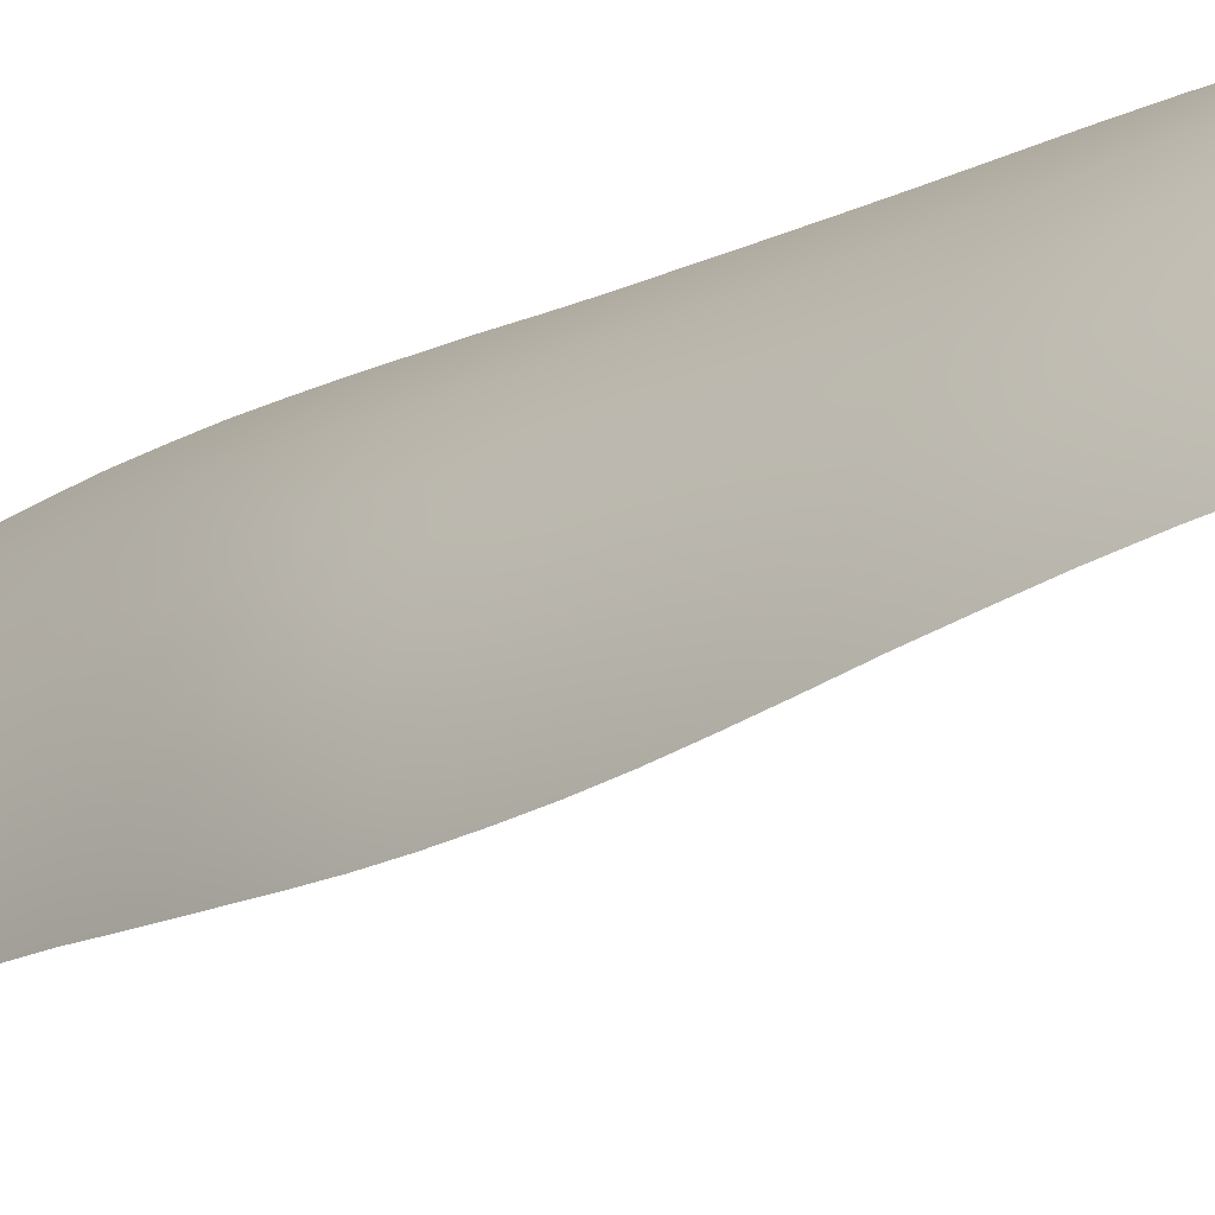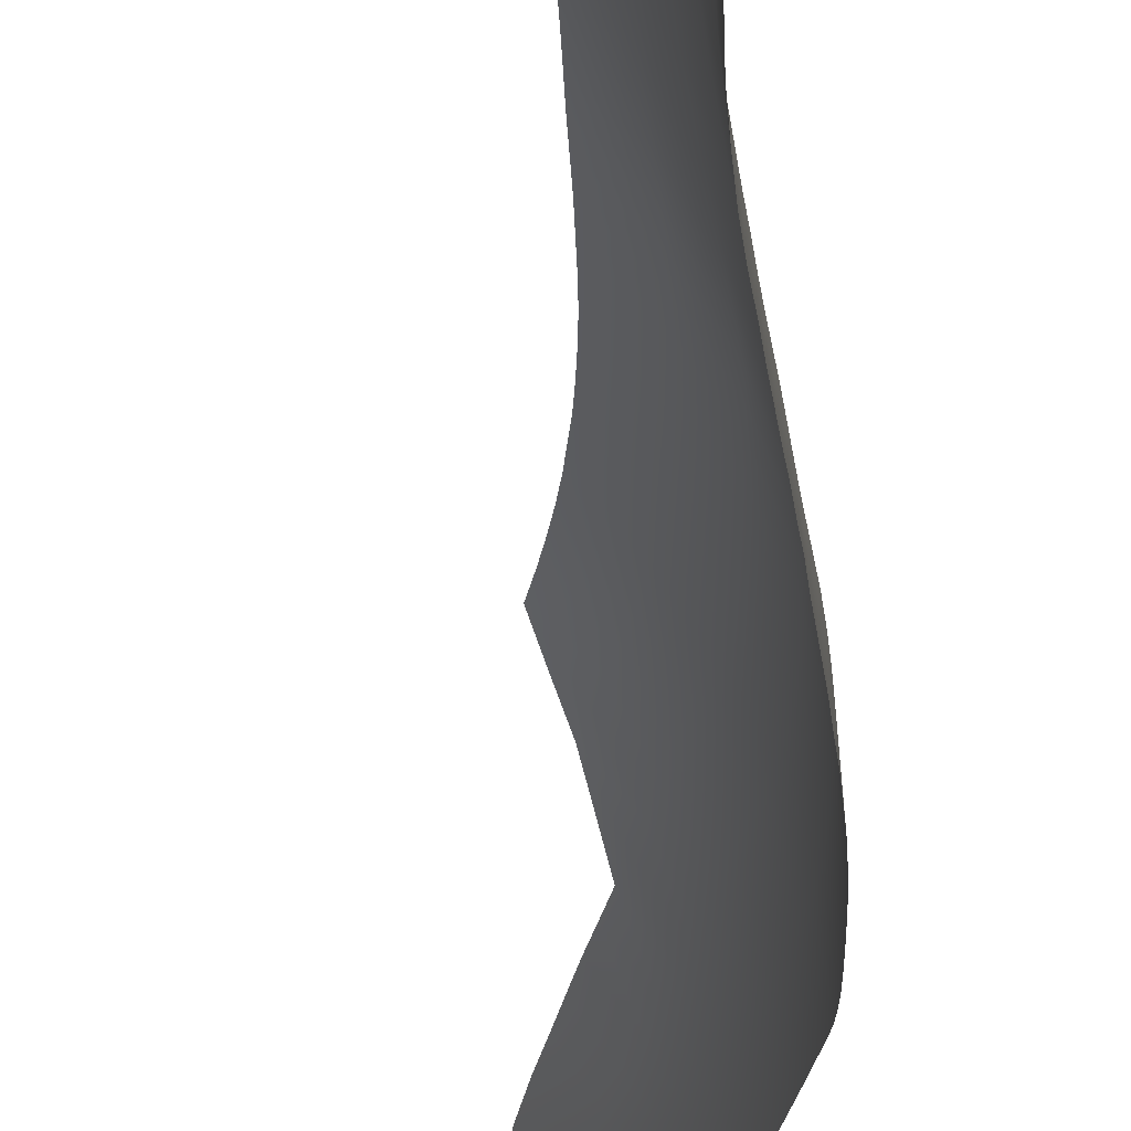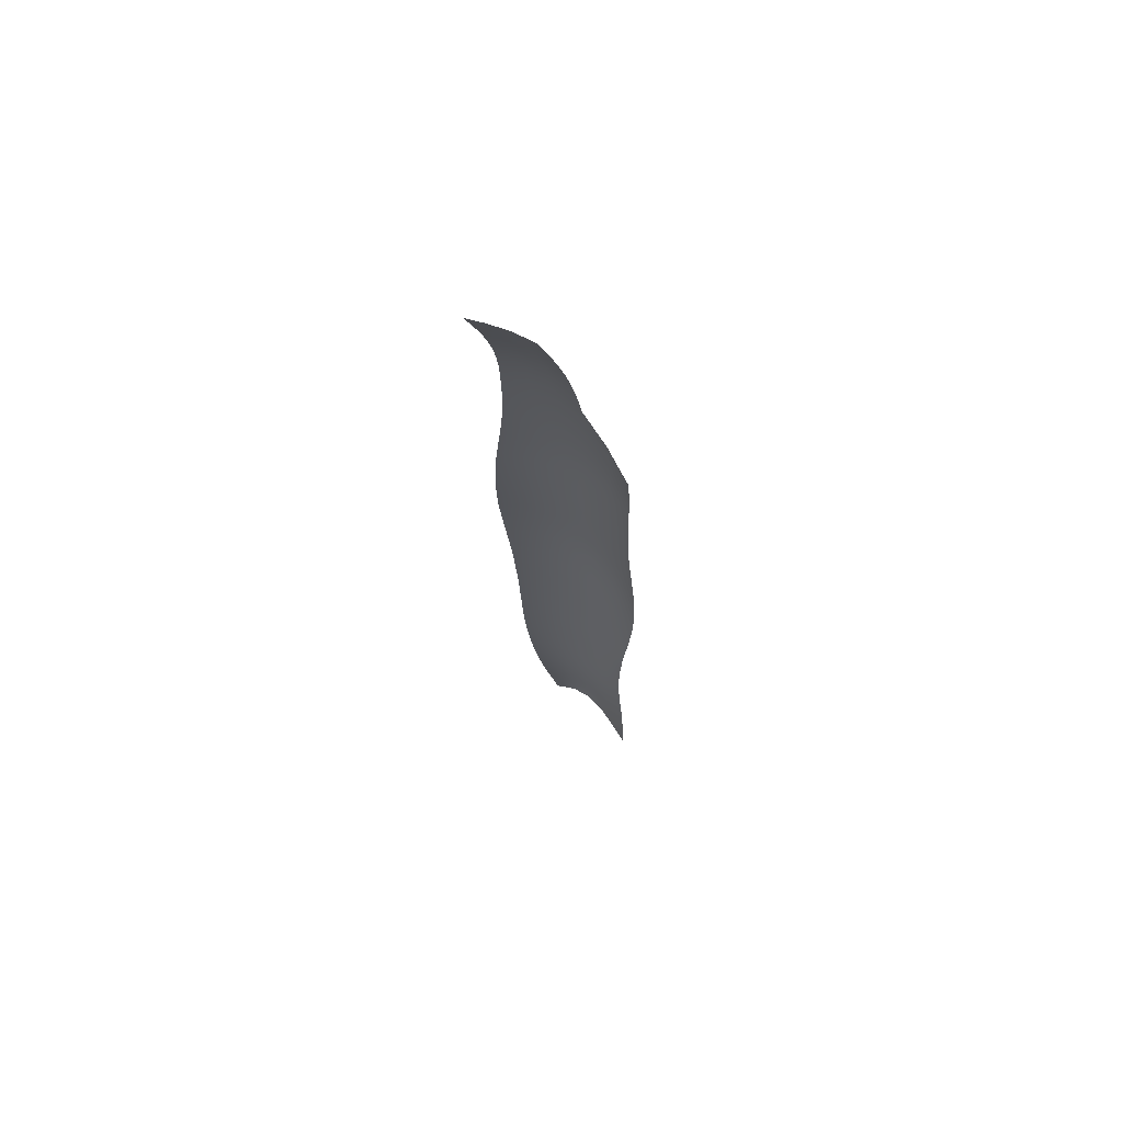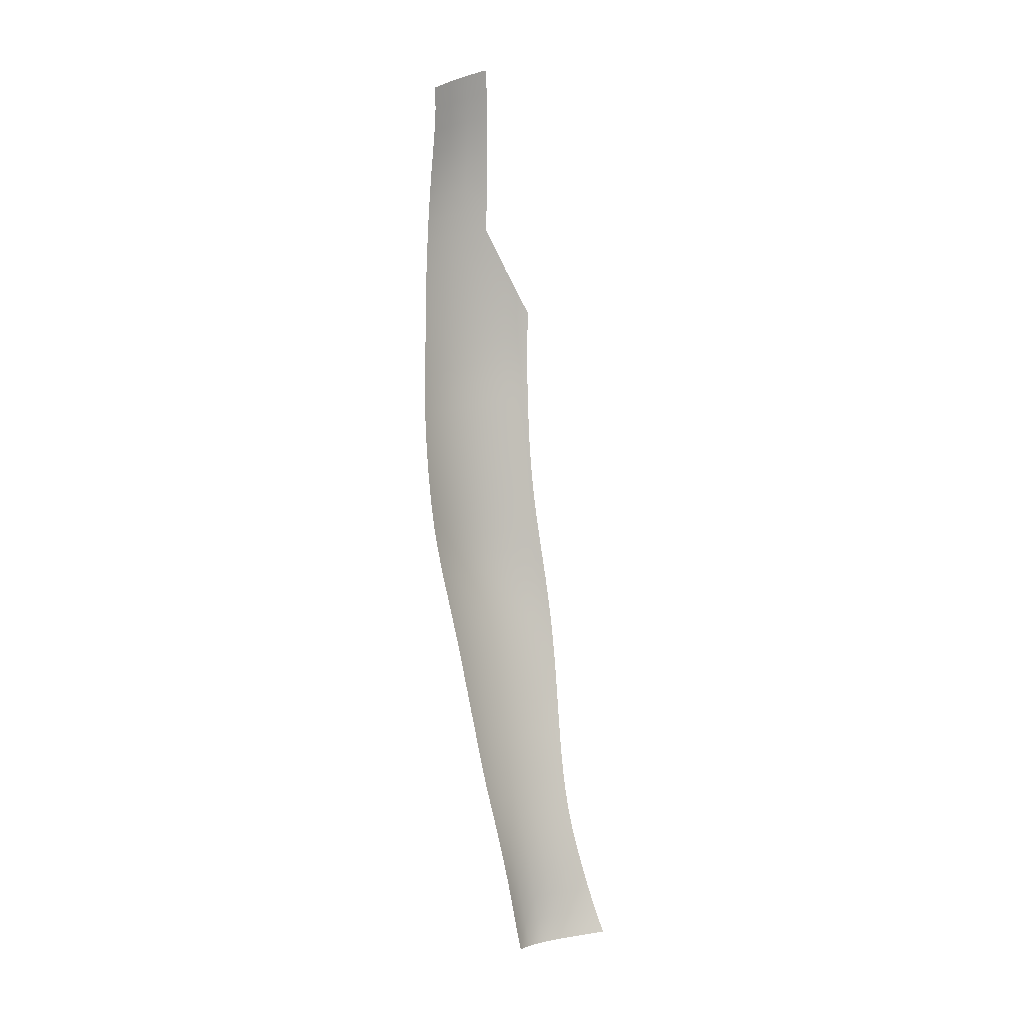
<metadata>
{"format":"obj","ext":"obj","renderer":"f3d","projection":"perspective","resolution":1024,"background":"white","views":[{"elev":-23.6,"azim":129.8,"up":"+Z"},{"elev":-17.0,"azim":-4.7,"up":"+Z"},{"elev":72.7,"azim":-83.6,"up":"+Y"},{"elev":0.9,"azim":-154.5,"up":"+Y"}]}
</metadata>
<code>
o 000_Male_base_1_-_piece_4
g Male_base_1_-_piece_4
v 0.846 10.82 0.836
v 0.861 10.72 0.87
v 0.896 10.68 0.77
v 0.881 10.78 0.738
v 0.803 10.87 0.937
v 0.817 10.76 0.972
v 0.915 10.57 0.795
v 0.879 10.61 0.898
v 0.748 10.91 1.035
v 0.758 10.8 1.071
v 0.832 10.65 1.002
v 0.934 10.46 0.813
v 0.897 10.51 0.921
v 0.77 10.69 1.102
v 0.848 10.54 1.027
v 0.952 10.36 0.827
v 0.913 10.39 0.939
v 0.783 10.58 1.127
v 0.862 10.43 1.047
v 0.926 10.28 0.952
v 0.965 10.24 0.836
v 0.794 10.47 1.149
v 0.873 10.32 1.063
v 0.975 10.13 0.841
v 0.936 10.17 0.961
v 0.804 10.35 1.167
v 0.882 10.2 1.076
v 0.943 10.05 0.967
v 0.982 10.02 0.843
v 0.814 10.24 1.181
v 0.89 10.09 1.085
v 0.949 9.937 0.97
v 0.987 9.903 0.843
v 0.823 10.12 1.193
v 0.898 9.972 1.09
v 0.989 9.79 0.843
v 0.954 9.822 0.971
v 0.832 10.01 1.201
v 0.904 9.856 1.094
v 0.957 9.707 0.971
v 0.99 9.677 0.841
v 0.84 9.888 1.206
v 0.909 9.739 1.095
v 0.958 9.595 0.968
v 0.989 9.566 0.836
v 0.792 10.02 1.249
v 0.76 9.917 1.307
v 0.847 9.77 1.21
v 0.913 9.625 1.095
v 0.959 9.485 0.962
v 0.987 9.458 0.829
v 0.769 9.798 1.313
v 0.852 9.654 1.212
v 0.916 9.513 1.091
v 0.984 9.352 0.82
v 0.959 9.377 0.955
v 0.775 9.681 1.317
v 0.856 9.541 1.212
v 0.918 9.404 1.086
v 0.957 9.272 0.947
v 0.98 9.248 0.811
v 0.721 9.81 1.358
v 0.683 9.704 1.409
v 0.78 9.567 1.321
v 0.859 9.431 1.21
v 0.918 9.298 1.08
v 0.973 9.145 0.802
v 0.953 9.169 0.94
v 0.688 9.59 1.415
v 0.784 9.456 1.322
v 0.86 9.323 1.206
v 0.915 9.194 1.074
v 0.947 9.068 0.934
v 0.965 9.045 0.795
v 0.691 9.479 1.42
v 0.785 9.348 1.322
v 0.859 9.219 1.202
v 0.911 9.092 1.07
v 0.941 8.969 0.93
v 0.956 8.946 0.79
v 0.692 9.371 1.423
v 0.783 9.243 1.32
v 0.856 9.116 1.2
v 0.907 8.993 1.068
v 0.947 8.849 0.788
v 0.934 8.871 0.93
v 0.691 9.265 1.425
v 0.781 9.14 1.32
v 0.853 9.016 1.199
v 0.901 8.894 1.069
v 0.926 8.776 0.932
v 0.938 8.755 0.789
v 0.688 9.162 1.427
v 0.778 9.039 1.32
v 0.848 8.917 1.201
v 0.895 8.797 1.072
v 0.929 8.663 0.792
v 0.918 8.682 0.937
v 0.685 9.061 1.429
v 0.774 8.94 1.323
v 0.842 8.82 1.205
v 0.887 8.702 1.078
v 0.919 8.573 0.798
v 0.909 8.59 0.945
v 0.68 8.962 1.433
v 0.768 8.842 1.327
v 0.835 8.724 1.212
v 0.879 8.609 1.087
v 0.908 8.485 0.807
v 0.899 8.501 0.955
v 0.674 8.864 1.438
v 0.761 8.746 1.334
v 0.827 8.629 1.22
v 0.87 8.518 1.097
v 0.886 8.413 0.965
v 0.895 8.399 0.818
v 0.667 8.768 1.444
v 0.752 8.651 1.342
v 0.817 8.537 1.23
v 0.858 8.428 1.108
v 0.872 8.327 0.976
v 0.882 8.315 0.829
v 0.658 8.673 1.451
v 0.743 8.557 1.352
v 0.807 8.445 1.241
v 0.844 8.34 1.118
v 0.857 8.241 0.986
v 0.867 8.231 0.841
v 0.648 8.579 1.46
v 0.732 8.465 1.362
v 0.795 8.356 1.252
v 0.828 8.253 1.127
v 0.841 8.157 0.995
v 0.853 8.148 0.853
v 0.638 8.486 1.47
v 0.721 8.374 1.373
v 0.78 8.267 1.261
v 0.812 8.167 1.134
v 0.825 8.073 1.003
v 0.838 8.065 0.863
v 0.627 8.394 1.479
v 0.709 8.284 1.382
v 0.764 8.179 1.267
v 0.796 8.081 1.14
v 0.809 7.988 1.011
v 0.823 7.982 0.873
v 0.616 8.303 1.488
v 0.696 8.195 1.389
v 0.748 8.092 1.272
v 0.779 7.996 1.145
v 0.794 7.903 1.017
v 0.808 7.898 0.881
v 0.606 8.213 1.495
v 0.682 8.106 1.393
v 0.733 8.006 1.274
v 0.764 7.91 1.149
v 0.779 7.817 1.022
v 0.794 7.813 0.889
v 0.596 8.122 1.501
v 0.669 8.018 1.395
v 0.718 7.918 1.276
v 0.749 7.823 1.151
v 0.764 7.73 1.026
v 0.778 7.727 0.896
v 0.586 8.033 1.504
v 0.656 7.929 1.395
v 0.703 7.831 1.276
v 0.734 7.735 1.153
v 0.748 7.642 1.031
v 0.763 7.64 0.902
v 0.577 7.943 1.505
v 0.643 7.841 1.394
v 0.689 7.742 1.275
v 0.719 7.647 1.155
v 0.732 7.553 1.035
v 0.746 7.55 0.909
v 0.567 7.852 1.503
v 0.631 7.751 1.391
v 0.676 7.653 1.274
v 0.704 7.556 1.157
v 0.716 7.461 1.039
v 0.73 7.46 0.915
v 0.558 7.761 1.499
v 0.619 7.661 1.388
v 0.661 7.562 1.273
v 0.688 7.465 1.159
v 0.7 7.368 1.045
v 0.713 7.367 0.923
v 0.549 7.67 1.494
v 0.606 7.569 1.384
v 0.647 7.47 1.273
v 0.672 7.371 1.162
v 0.683 7.273 1.052
v 0.696 7.272 0.933
v 0.539 7.577 1.487
v 0.593 7.476 1.38
v 0.632 7.376 1.274
v 0.656 7.276 1.167
v 0.666 7.176 1.062
v 0.677 7.175 0.946
v 0.528 7.483 1.479
v 0.58 7.381 1.377
v 0.617 7.28 1.276
v 0.64 7.178 1.174
v 0.648 7.077 1.075
v 0.659 7.076 0.962
v 0.517 7.388 1.472
v 0.566 7.284 1.376
v 0.601 7.181 1.28
v 0.623 7.078 1.184
v 0.632 6.974 1.091
v 0.643 6.974 0.981
v 0.505 7.29 1.468
v 0.551 7.185 1.378
v 0.584 7.08 1.287
v 0.606 6.975 1.196
v 0.618 6.869 1.109
v 0.628 6.869 1.002
v 0.491 7.191 1.465
v 0.534 7.084 1.381
v 0.566 6.977 1.296
v 0.591 6.869 1.212
v 0.607 6.759 1.131
v 0.616 6.76 1.027
v 0.474 7.089 1.466
v 0.515 6.98 1.388
v 0.549 6.87 1.308
v 0.579 6.759 1.23
v 0.599 6.644 1.156
v 0.606 6.645 1.054
v 0.454 6.984 1.471
v 0.494 6.872 1.398
v 0.533 6.76 1.325
v 0.569 6.644 1.253
v 0.591 6.522 1.184
v 0.598 6.525 1.085
v 0.43 6.876 1.481
v 0.473 6.762 1.413
v 0.518 6.645 1.344
v 0.56 6.523 1.277
v 0.581 6.392 1.213
v 0.587 6.396 1.117
v 0.403 6.765 1.495
v 0.45 6.647 1.43
v 0.503 6.526 1.365
v 0.545 6.394 1.301
v 0.373 6.651 1.508
v 0.424 6.53 1.445
v 0.478 6.402 1.381
v 0.338 6.537 1.519
v 0.388 6.413 1.456
v 0.298 6.425 1.527
f 2 3 4 1
f 6 2 1 5
f 3 2 8 7
f 10 6 5 9
f 2 6 11 8
f 7 8 13 12
f 6 10 14 11
f 8 11 15 13
f 12 13 17 16
f 18 15 11 14
f 19 17 13 15
f 20 21 16 17
f 22 19 15 18
f 23 20 17 19
f 21 20 25 24
f 26 23 19 22
f 27 25 20 23
f 28 29 24 25
f 30 27 23 26
f 31 28 25 27
f 32 33 29 28
f 34 31 27 30
f 28 31 35 32
f 33 32 37 36
f 38 35 31 34
f 32 35 39 37
f 40 41 36 37
f 35 38 42 39
f 43 40 37 39
f 44 45 41 40
f 47 42 38 46
f 39 42 48 43
f 49 44 40 43
f 50 51 45 44
f 42 47 52 48
f 43 48 53 49
f 44 49 54 50
f 51 50 56 55
f 57 53 48 52
f 49 53 58 54
f 59 56 50 54
f 60 61 55 56
f 63 57 52 62
f 53 57 64 58
f 54 58 65 59
f 56 59 66 60
f 61 60 68 67
f 57 63 69 64
f 58 64 70 65
f 59 65 71 66
f 60 66 72 68
f 73 74 67 68
f 64 69 75 70
f 76 71 65 70
f 77 72 66 71
f 78 73 68 72
f 79 80 74 73
f 81 76 70 75
f 71 76 82 77
f 83 78 72 77
f 84 79 73 78
f 80 79 86 85
f 87 82 76 81
f 77 82 88 83
f 78 83 89 84
f 90 86 79 84
f 91 92 85 86
f 82 87 93 88
f 94 89 83 88
f 95 90 84 89
f 96 91 86 90
f 92 91 98 97
f 99 94 88 93
f 100 95 89 94
f 101 96 90 95
f 102 98 91 96
f 97 98 104 103
f 94 99 105 100
f 95 100 106 101
f 107 102 96 101
f 108 104 98 102
f 103 104 110 109
f 111 106 100 105
f 112 107 101 106
f 113 108 102 107
f 108 114 110 104
f 110 115 116 109
f 117 112 106 111
f 118 113 107 112
f 113 119 114 108
f 114 120 115 110
f 115 121 122 116
f 123 118 112 117
f 119 113 118 124
f 119 125 120 114
f 121 115 120 126
f 128 122 121 127
f 118 123 129 124
f 124 130 125 119
f 126 120 125 131
f 127 121 126 132
f 134 128 127 133
f 130 124 129 135
f 131 125 130 136
f 132 126 131 137
f 133 127 132 138
f 140 134 133 139
f 136 130 135 141
f 137 131 136 142
f 138 132 137 143
f 138 144 139 133
f 146 140 139 145
f 142 136 141 147
f 143 137 142 148
f 143 149 144 138
f 145 139 144 150
f 152 146 145 151
f 147 153 148 142
f 149 143 148 154
f 150 144 149 155
f 151 145 150 156
f 158 152 151 157
f 154 148 153 159
f 155 149 154 160
f 155 161 156 150
f 157 151 156 162
f 164 158 157 163
f 154 159 165 160
f 160 166 161 155
f 161 167 162 156
f 162 168 163 157
f 170 164 163 169
f 160 165 171 166
f 172 167 161 166
f 167 173 168 162
f 168 174 169 163
f 176 170 169 175
f 177 172 166 171
f 178 173 167 172
f 174 168 173 179
f 175 169 174 180
f 175 181 182 176
f 172 177 183 178
f 184 179 173 178
f 180 174 179 185
f 181 175 180 186
f 188 182 181 187
f 189 184 178 183
f 179 184 190 185
f 185 191 186 180
f 187 181 186 192
f 194 188 187 193
f 195 190 184 189
f 185 190 196 191
f 191 197 192 186
f 193 187 192 198
f 193 199 200 194
f 201 196 190 195
f 196 202 197 191
f 198 192 197 203
f 199 193 198 204
f 206 200 199 205
f 207 202 196 201
f 203 197 202 208
f 204 198 203 209
f 205 199 204 210
f 212 206 205 211
f 202 207 213 208
f 209 203 208 214
f 210 204 209 215
f 210 216 211 205
f 218 212 211 217
f 214 208 213 219
f 214 220 215 209
f 215 221 216 210
f 216 222 217 211
f 217 223 224 218
f 220 214 219 225
f 221 215 220 226
f 221 227 222 216
f 223 217 222 228
f 230 224 223 229
f 226 220 225 231
f 226 232 227 221
f 228 222 227 233
f 229 223 228 234
f 236 230 229 235
f 231 237 232 226
f 232 238 233 227
f 234 228 233 239
f 235 229 234 240
f 235 241 242 236
f 237 243 238 232
f 238 244 239 233
f 239 245 240 234
f 240 246 241 235
f 244 238 243 247
f 244 248 245 239
f 245 249 246 240
f 247 250 248 244
f 248 251 249 245
f 250 252 251 248
f 38 34 46
f 52 47 62

</code>
